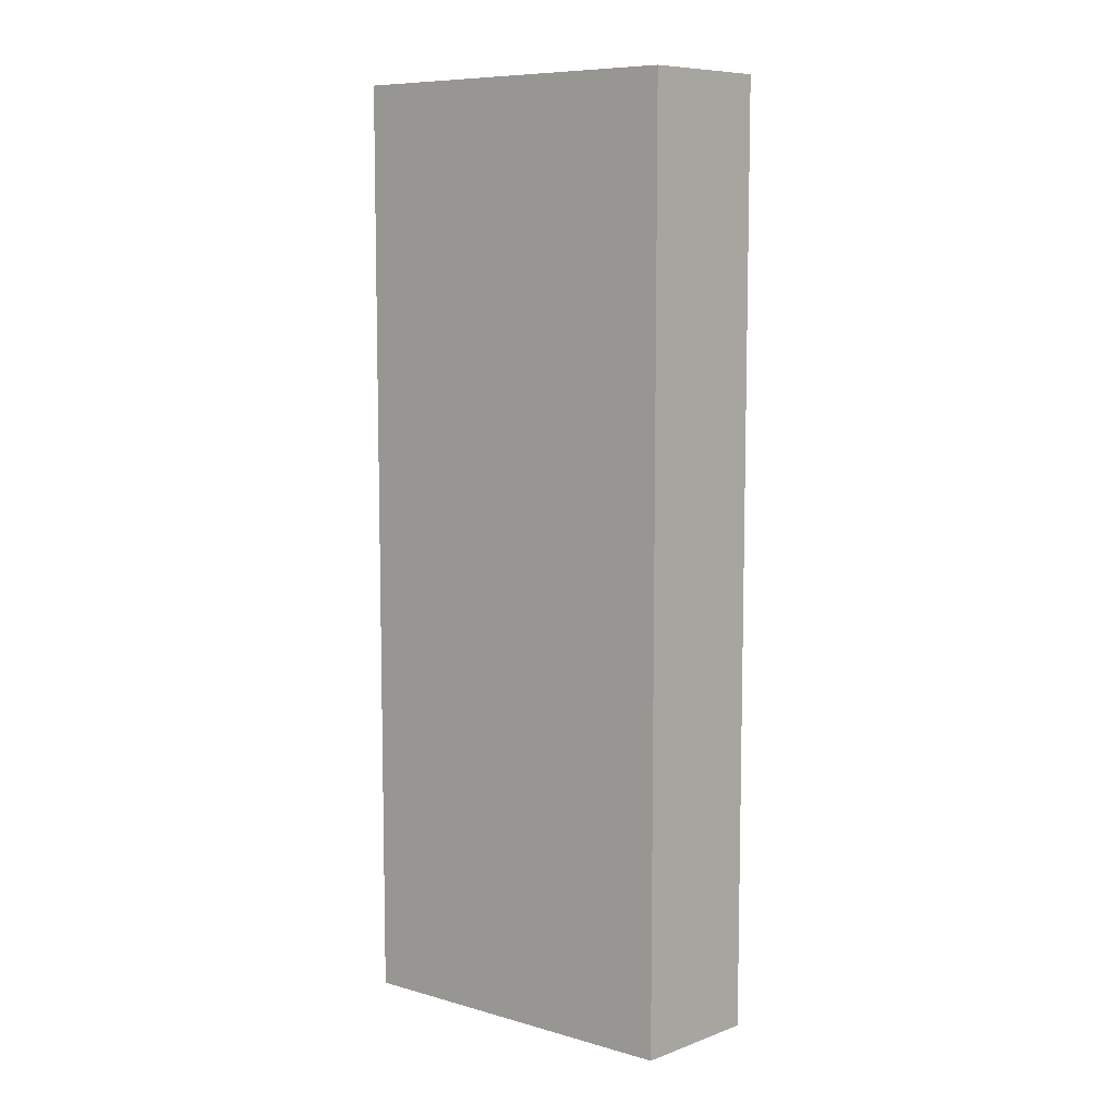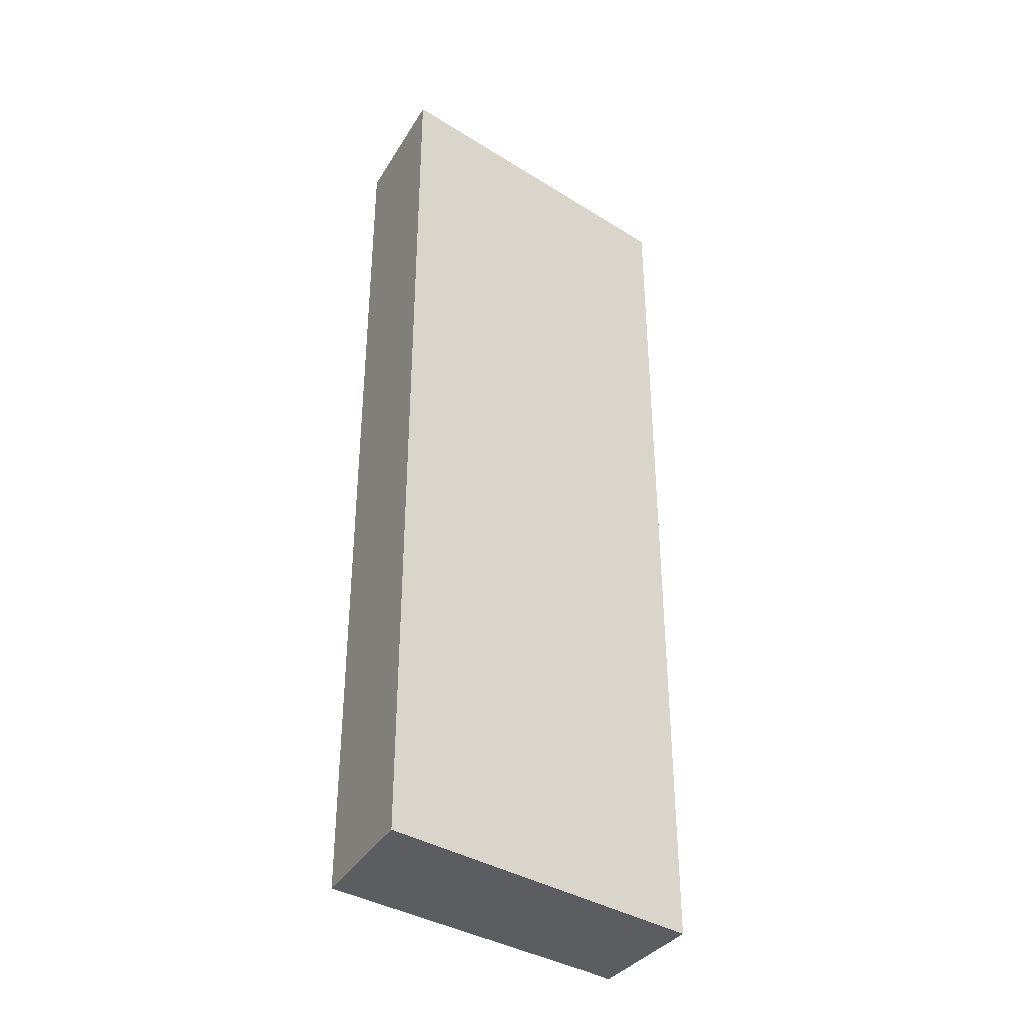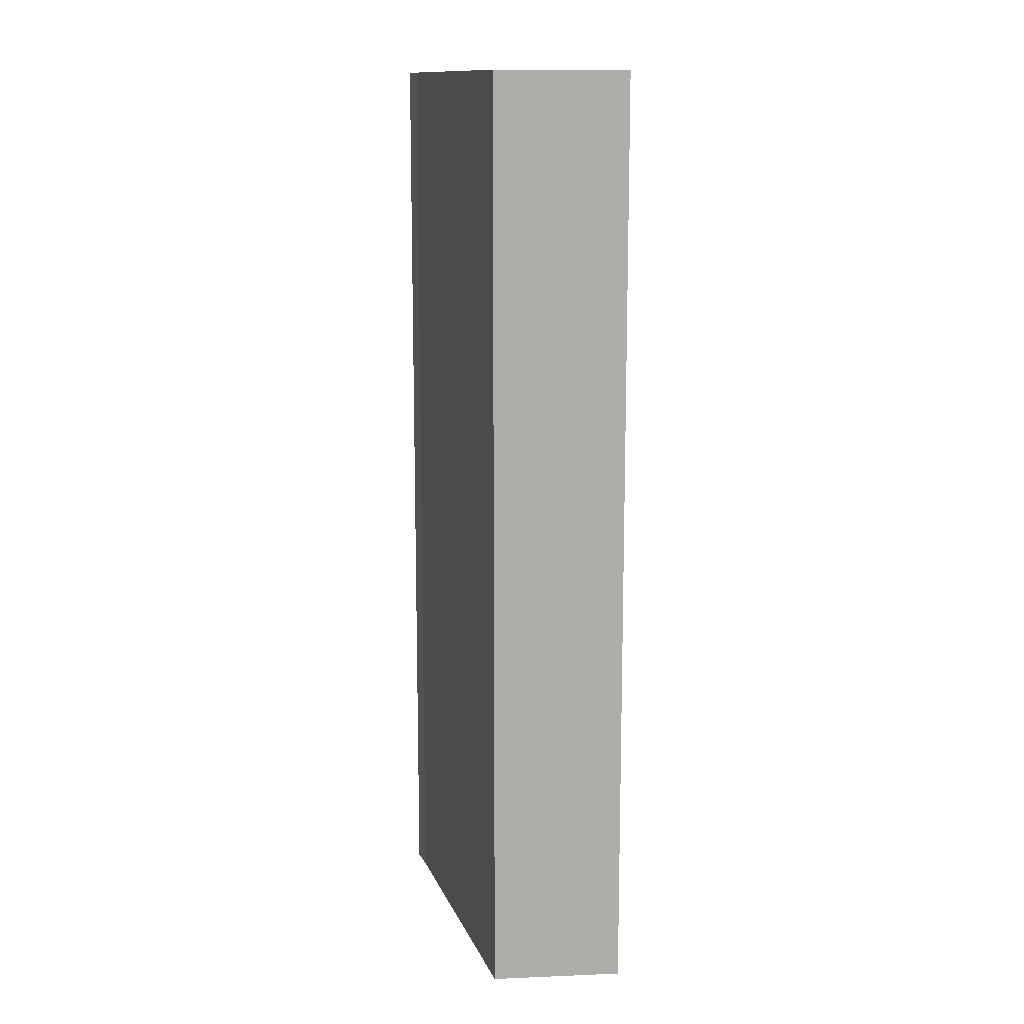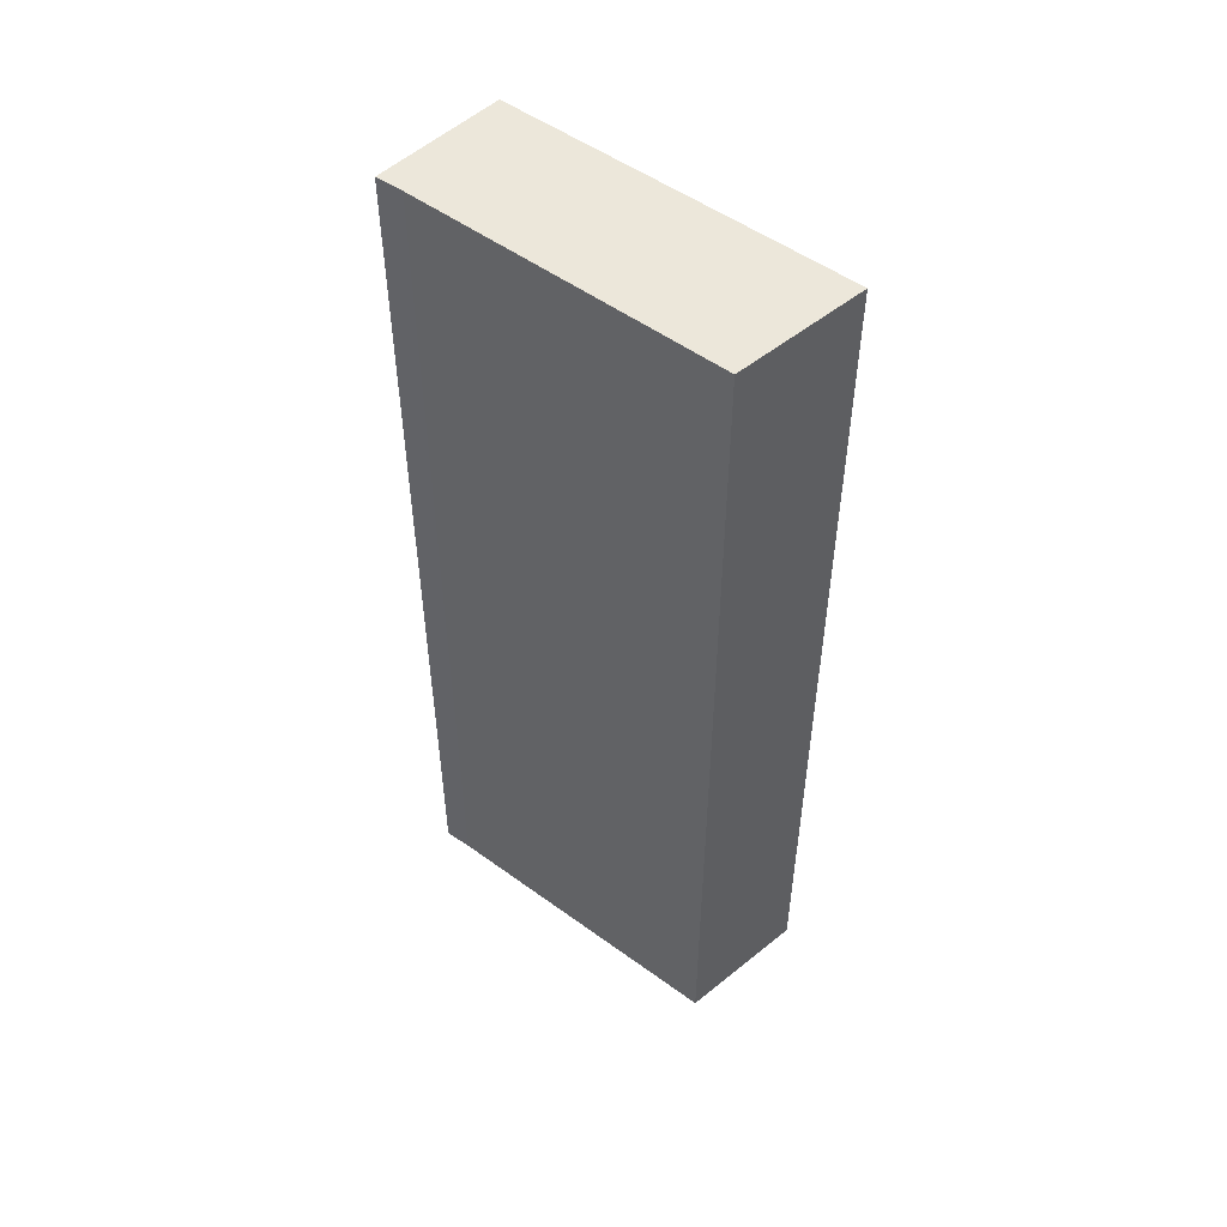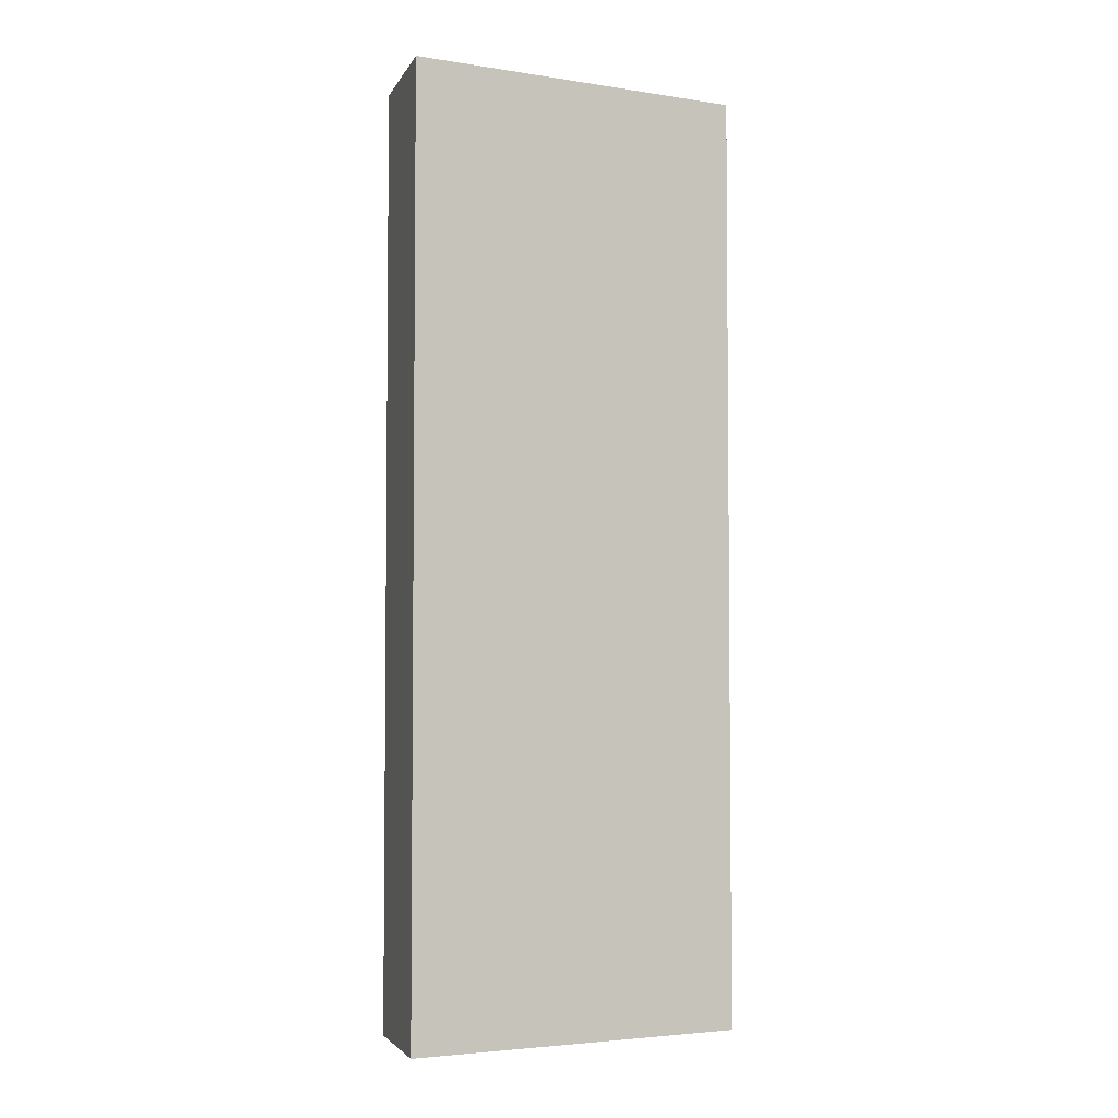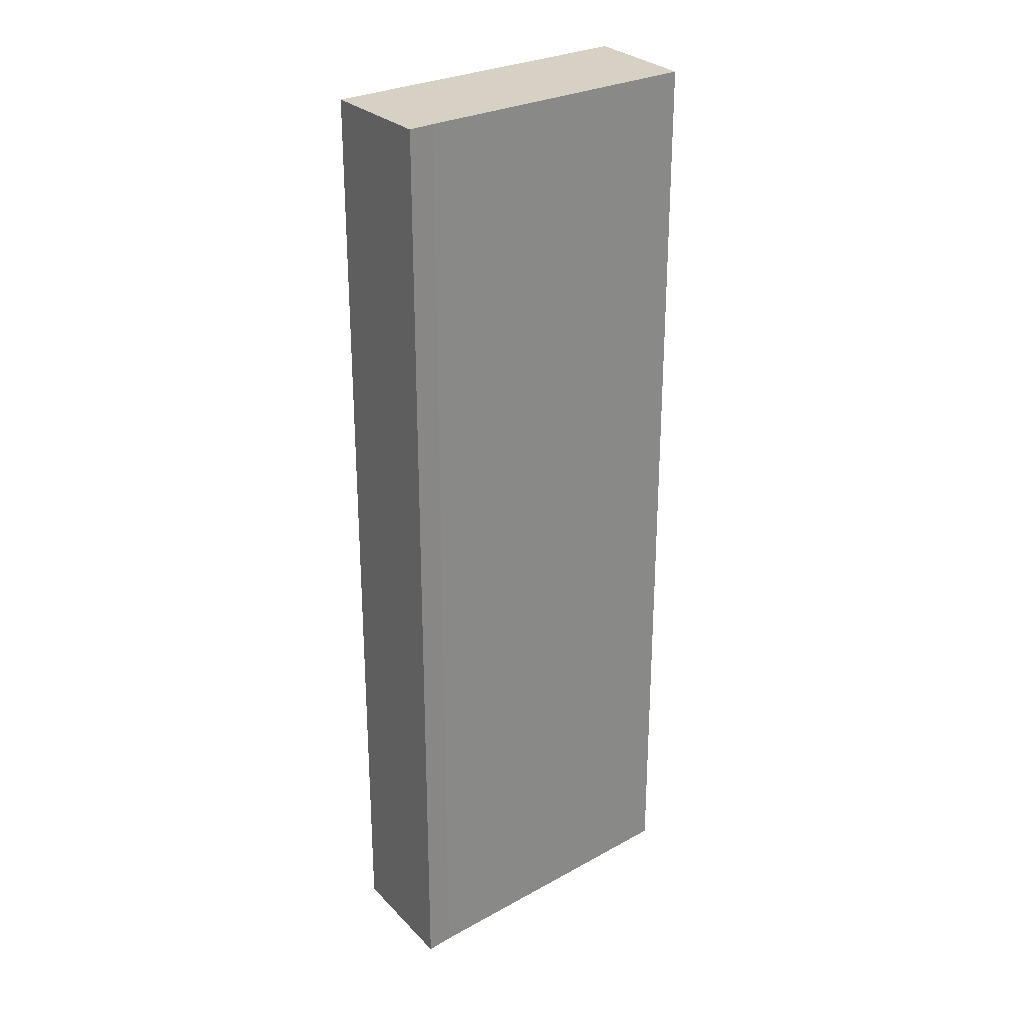
<metadata>
{"format":"obj","ext":"obj","renderer":"f3d","projection":"perspective","resolution":1024,"background":"white","views":[{"elev":8.4,"azim":-116.2,"up":"+Y"},{"elev":-36.9,"azim":167.2,"up":"+Y"},{"elev":13.0,"azim":99.4,"up":"+Y"},{"elev":52.3,"azim":63.8,"up":"+Y"},{"elev":-3.9,"azim":178.8,"up":"+Y"},{"elev":26.8,"azim":-14.9,"up":"+Y"}]}
</metadata>
<code>
v  0.632 9.118 1.066
v  0 9.118 5.583e-16
v  0.398 9.118 1.191
v  3.025 9.118 -1.482
v  3.353 9.118 -0.243
v  0.632 -6.527e-17 1.066
v  3.353 1.488e-17 -0.243
v  0.398 -7.293e-17 1.191
v  3.025 9.075e-17 -1.482
v  0 0 0
g defaultobject
f 1 2 3
f 2 1 4
f 4 1 5
f 6 5 1
f 5 6 7
f 8 1 3
f 1 8 6
f 7 4 5
f 4 7 9
f 9 2 4
f 2 9 10
f 10 3 2
f 3 10 8
f 6 9 7
f 9 6 8
f 9 8 10

</code>
